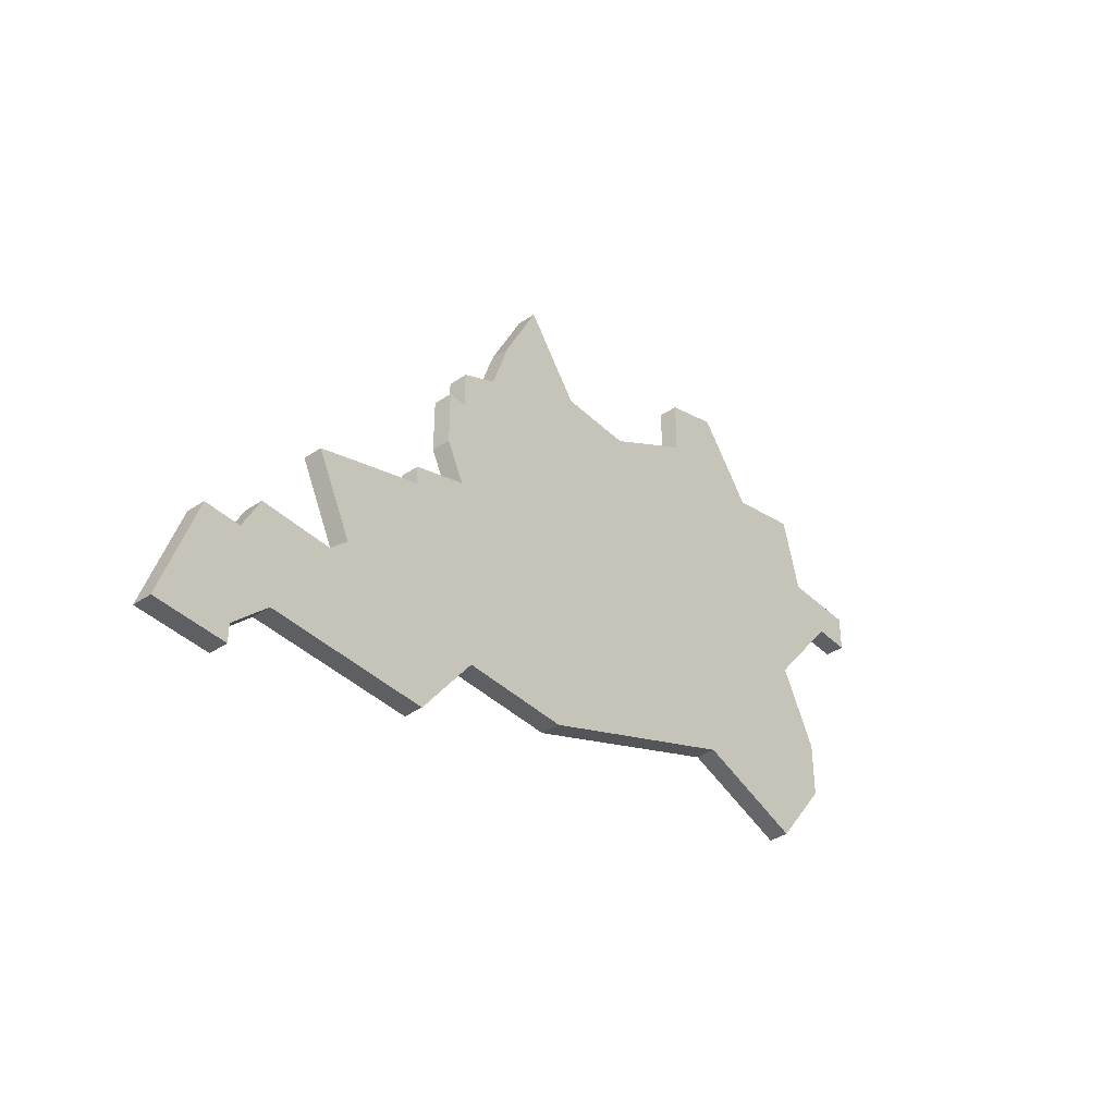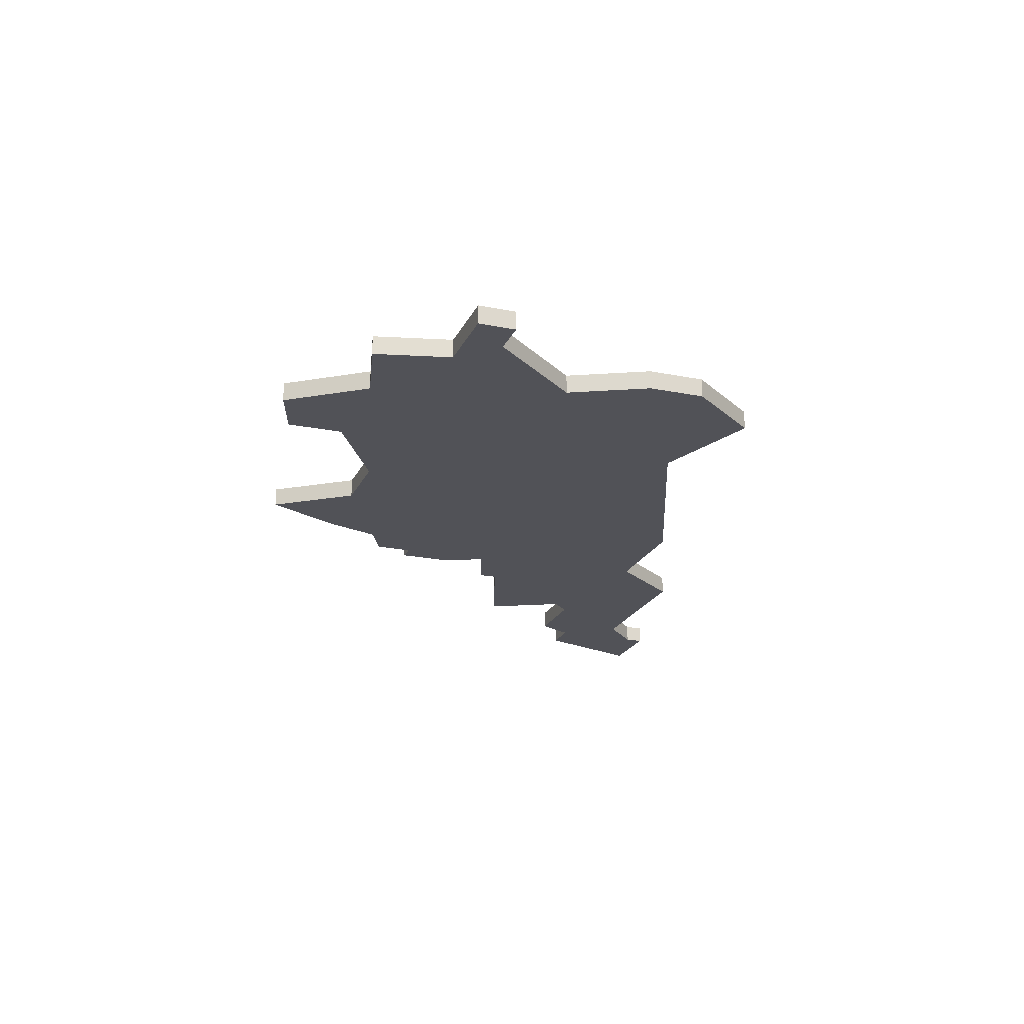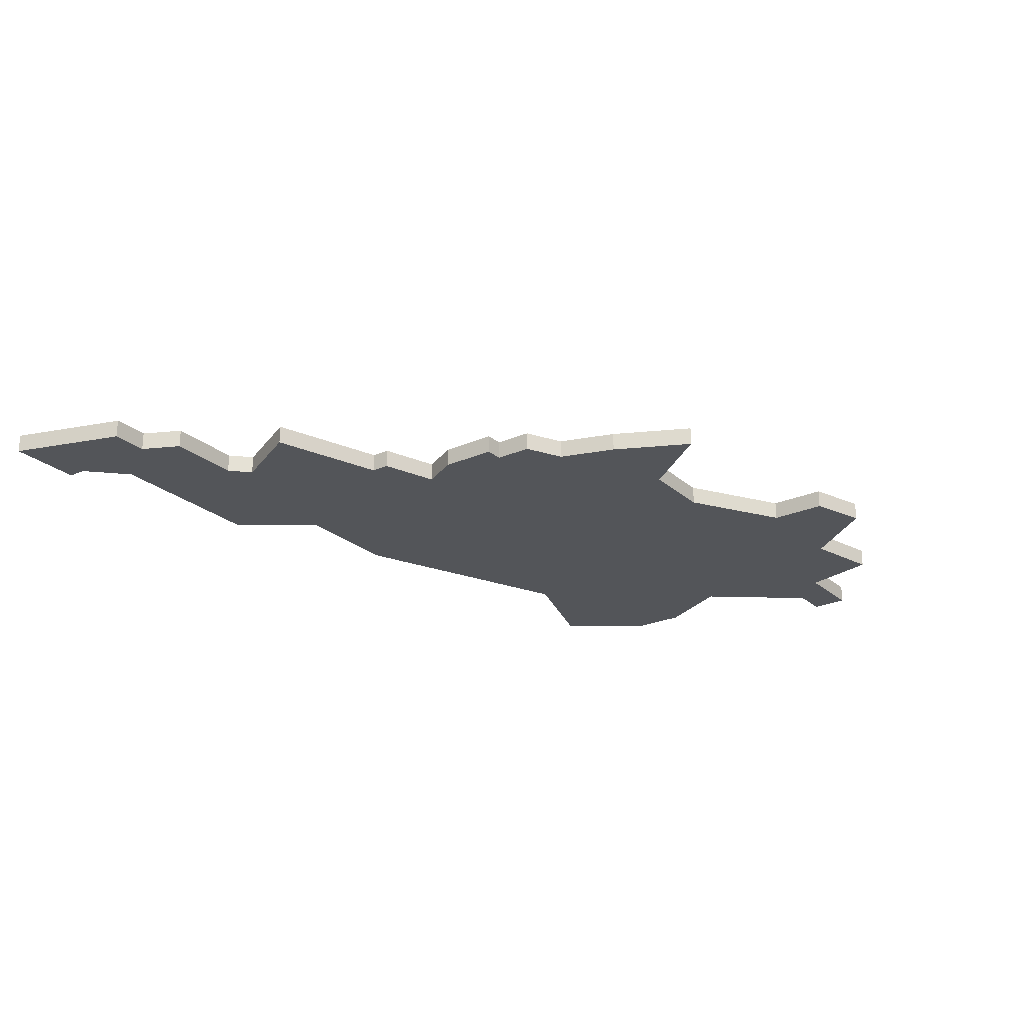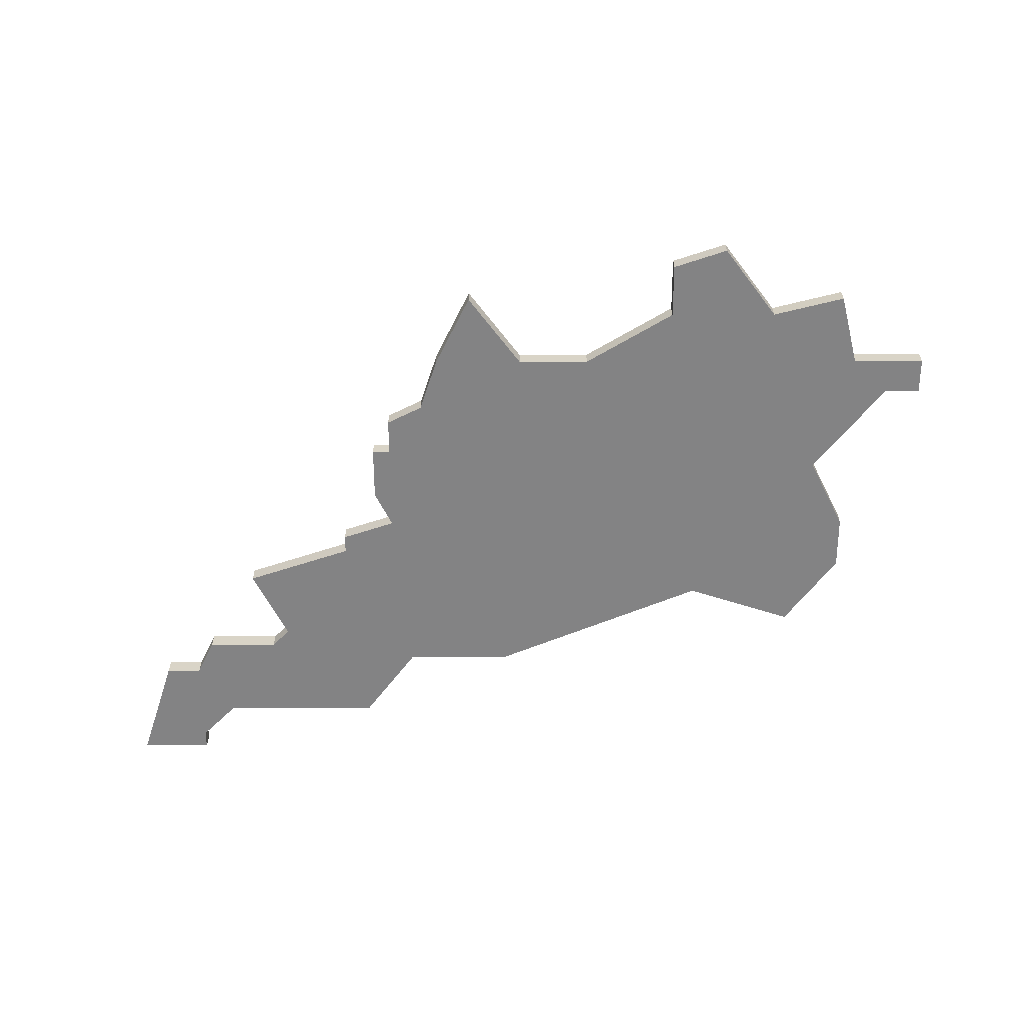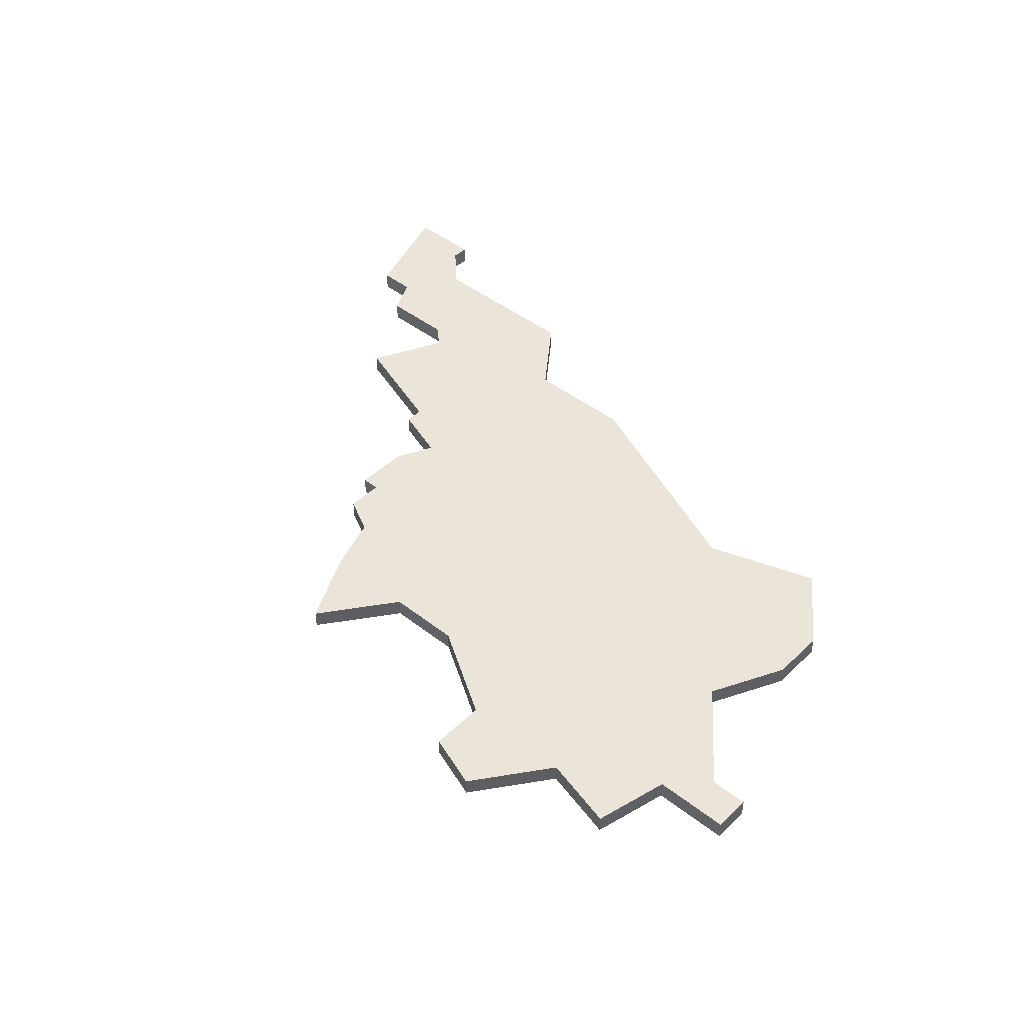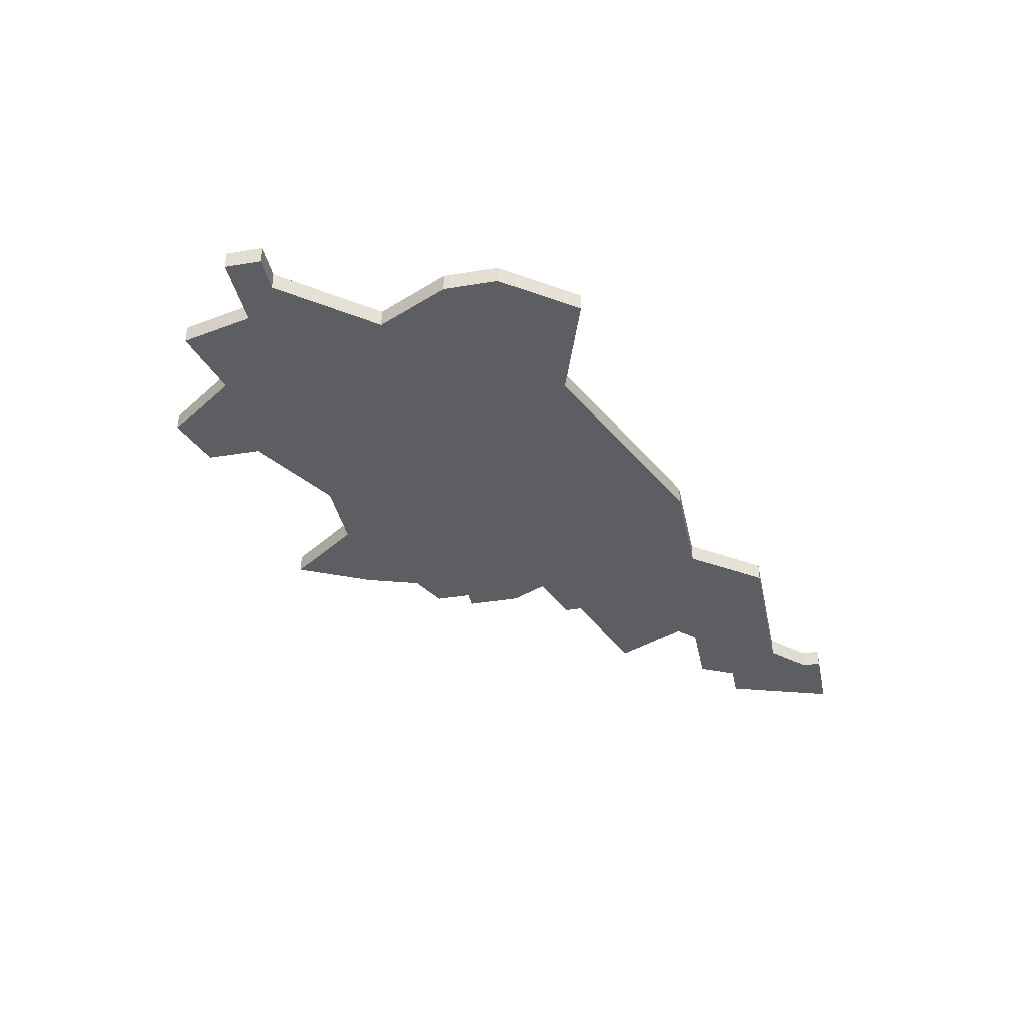
<metadata>
{"format":"obj","ext":"obj","renderer":"f3d","projection":"perspective","resolution":1024,"background":"white","views":[{"elev":-39.5,"azim":130.2,"up":"+Y"},{"elev":-21.5,"azim":-109.6,"up":"+Z"},{"elev":-24.5,"azim":125.9,"up":"+Z"},{"elev":-61.1,"azim":-179.8,"up":"+Z"},{"elev":44.5,"azim":-137.8,"up":"+Z"},{"elev":-38.0,"azim":-78.2,"up":"+Z"}]}
</metadata>
<code>
v 4687 -842 0
v 4684 -846 0
v 4680 -846 0
v 4675 -843 0
v 4675 -840 0
v 4672 -839 0
v 4669 -843 0
v 4665 -842 0
v 4664 -846 0
v 4660 -846 0
v 4660 -848 0
v 4662 -848 0
v 4666 -853 0
v 4664 -857 0
v 4664 -860 0
v 4667 -864 0
v 4673 -862 0
v 4685 -867 0
v 4691 -867 0
v 4694 -871 0
v 4703 -871 0
v 4705 -873 0
v 4705 -874 0
v 4709 -874 0
v 4707 -868 0
v 4705 -868 0
v 4704 -866 0
v 4700 -866 0
v 4699 -865 0
v 4701 -861 0
v 4695 -859 0
v 4695 -858 0
v 4692 -857 0
v 4693 -855 0
v 4693 -852 0
v 4692 -852 0
v 4692 -850 0
v 4690 -849 0
v 4689 -846 0
v 4687 -842 1
v 4684 -846 1
v 4680 -846 1
v 4675 -843 1
v 4675 -840 1
v 4672 -839 1
v 4669 -843 1
v 4665 -842 1
v 4664 -846 1
v 4660 -846 1
v 4660 -848 1
v 4662 -848 1
v 4666 -853 1
v 4664 -857 1
v 4664 -860 1
v 4667 -864 1
v 4673 -862 1
v 4685 -867 1
v 4691 -867 1
v 4694 -871 1
v 4703 -871 1
v 4705 -873 1
v 4705 -874 1
v 4709 -874 1
v 4707 -868 1
v 4705 -868 1
v 4704 -866 1
v 4700 -866 1
v 4699 -865 1
v 4701 -861 1
v 4695 -859 1
v 4695 -858 1
v 4692 -857 1
v 4693 -855 1
v 4693 -852 1
v 4692 -852 1
v 4692 -850 1
v 4690 -849 1
v 4689 -846 1
f 2 1 39
f 6 5 4
f 9 8 7
f 11 10 9
f 15 14 13
f 17 16 15
f 19 18 17
f 21 20 19
f 24 23 22
f 26 25 24
f 28 27 26
f 31 30 29
f 33 32 31
f 35 34 33
f 38 37 36
f 2 39 38
f 7 6 4
f 12 11 9
f 17 15 13
f 24 22 21
f 28 26 24
f 33 31 29
f 36 35 33
f 2 38 36
f 7 4 3
f 12 9 7
f 19 17 13
f 28 24 21
f 2 36 33
f 12 7 3
f 19 13 12
f 28 21 19
f 3 2 33
f 19 12 3
f 29 28 19
f 3 33 29
f 29 19 3
f 78 40 41
f 43 44 45
f 46 47 48
f 48 49 50
f 52 53 54
f 54 55 56
f 56 57 58
f 58 59 60
f 61 62 63
f 63 64 65
f 65 66 67
f 68 69 70
f 70 71 72
f 72 73 74
f 75 76 77
f 77 78 41
f 43 45 46
f 48 50 51
f 52 54 56
f 60 61 63
f 63 65 67
f 68 70 72
f 72 74 75
f 75 77 41
f 42 43 46
f 46 48 51
f 52 56 58
f 60 63 67
f 72 75 41
f 42 46 51
f 51 52 58
f 58 60 67
f 72 41 42
f 42 51 58
f 58 67 68
f 68 72 42
f 42 58 68
f 41 40 2
f 2 40 1
f 42 41 3
f 3 41 2
f 43 42 4
f 4 42 3
f 44 43 5
f 5 43 4
f 45 44 6
f 6 44 5
f 46 45 7
f 7 45 6
f 47 46 8
f 8 46 7
f 48 47 9
f 9 47 8
f 49 48 10
f 10 48 9
f 50 49 11
f 11 49 10
f 51 50 12
f 12 50 11
f 52 51 13
f 13 51 12
f 53 52 14
f 14 52 13
f 54 53 15
f 15 53 14
f 55 54 16
f 16 54 15
f 56 55 17
f 17 55 16
f 57 56 18
f 18 56 17
f 58 57 19
f 19 57 18
f 59 58 20
f 20 58 19
f 60 59 21
f 21 59 20
f 61 60 22
f 22 60 21
f 62 61 23
f 23 61 22
f 63 62 24
f 24 62 23
f 64 63 25
f 25 63 24
f 65 64 26
f 26 64 25
f 66 65 27
f 27 65 26
f 67 66 28
f 28 66 27
f 68 67 29
f 29 67 28
f 69 68 30
f 30 68 29
f 70 69 31
f 31 69 30
f 71 70 32
f 32 70 31
f 72 71 33
f 33 71 32
f 73 72 34
f 34 72 33
f 74 73 35
f 35 73 34
f 75 74 36
f 36 74 35
f 76 75 37
f 37 75 36
f 77 76 38
f 38 76 37
f 40 78 1
f 1 78 39
f 78 77 39
f 39 77 38

</code>
